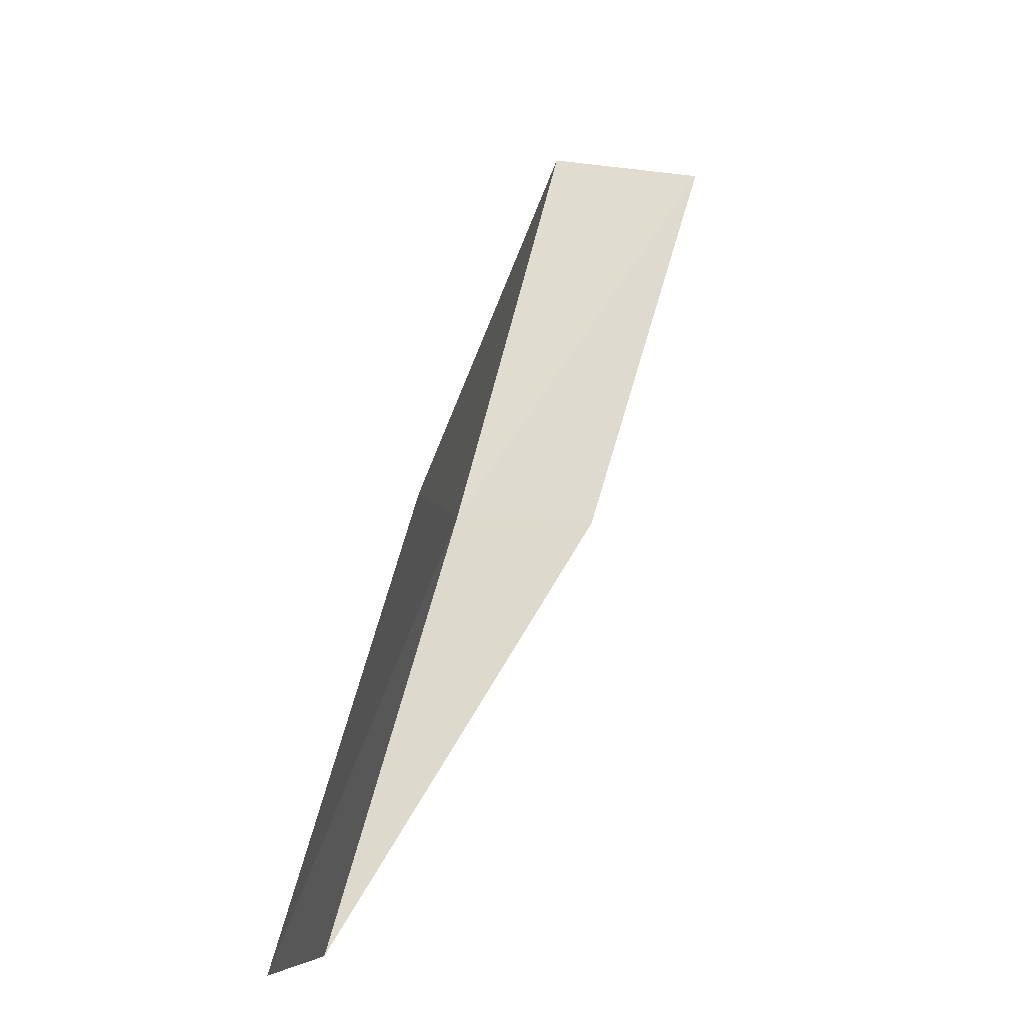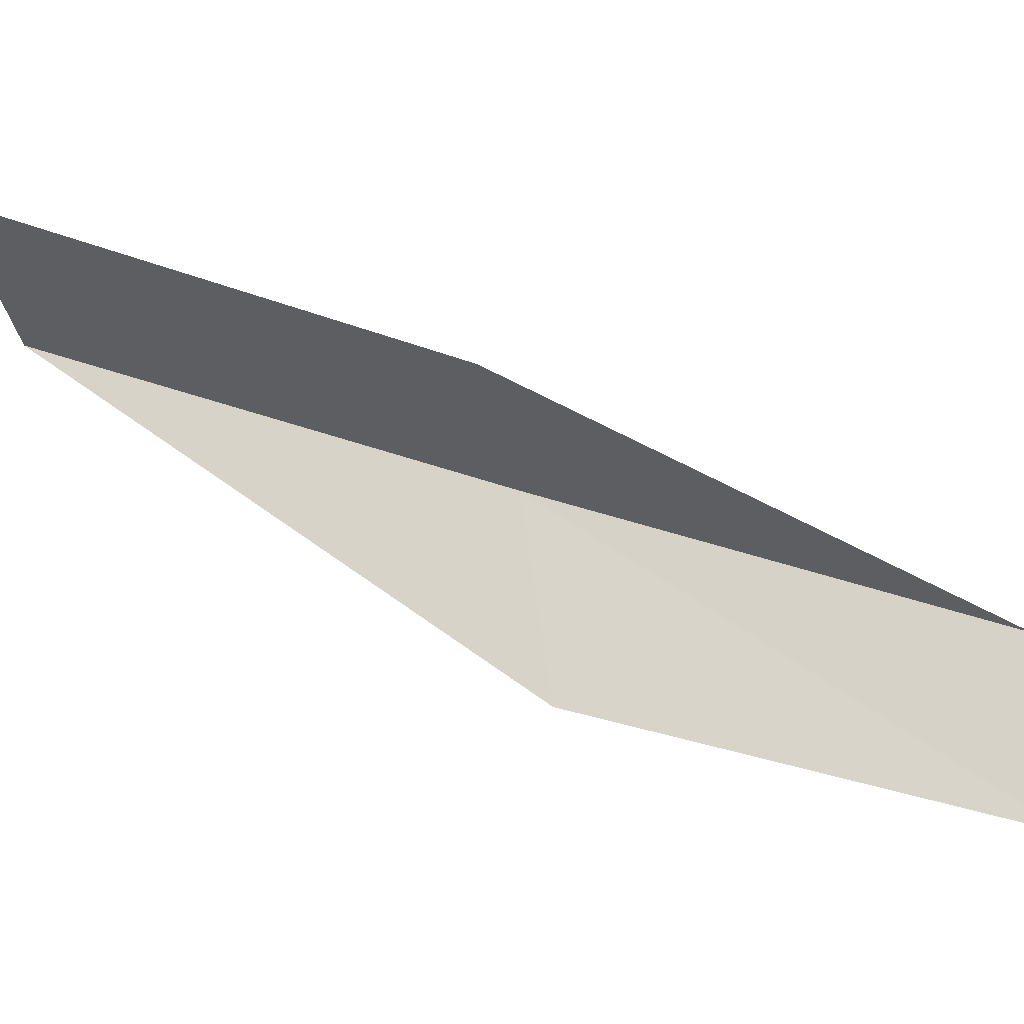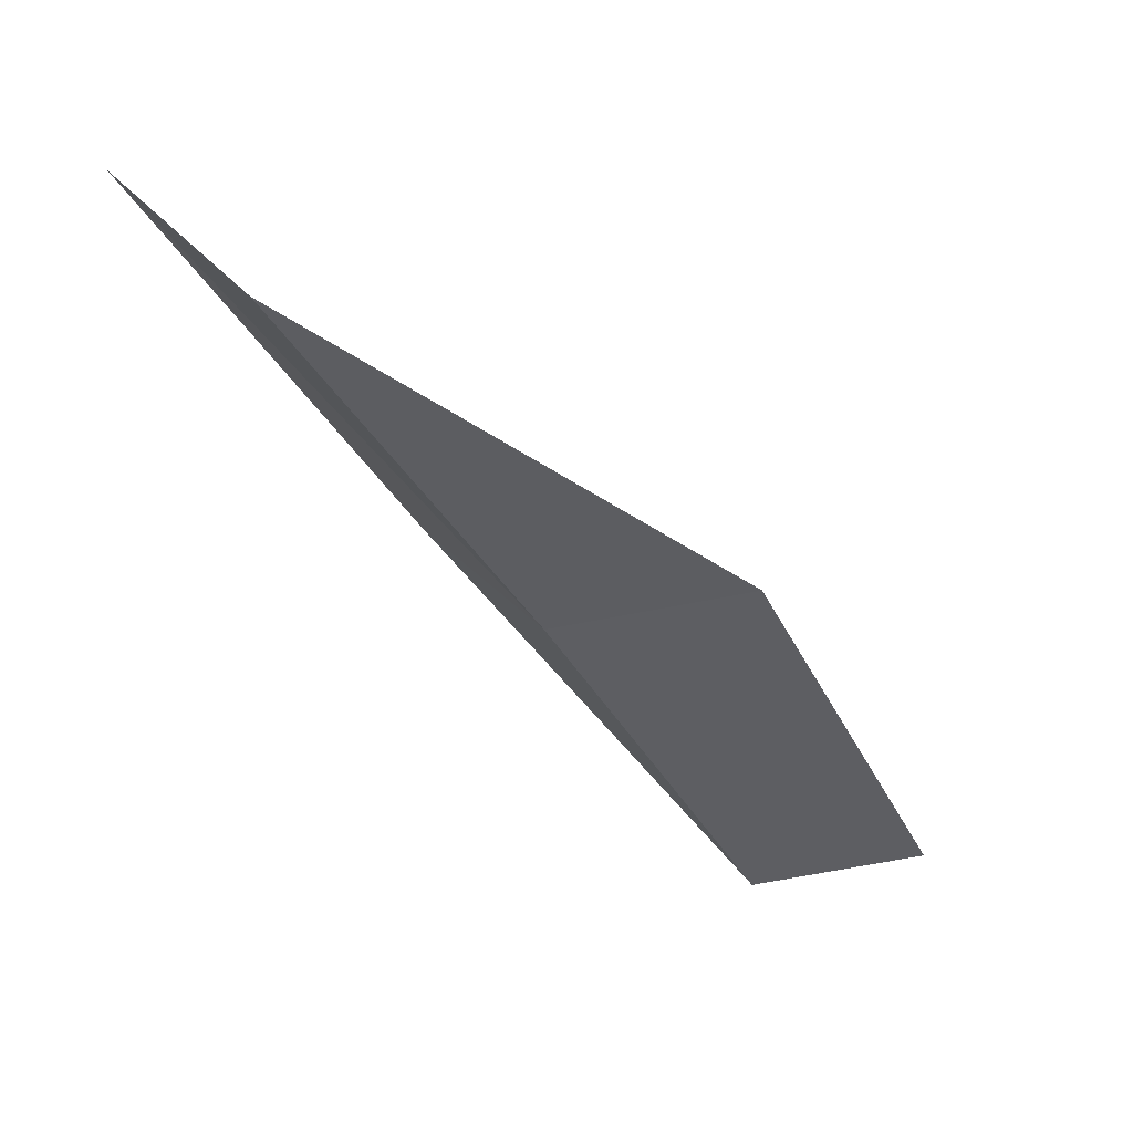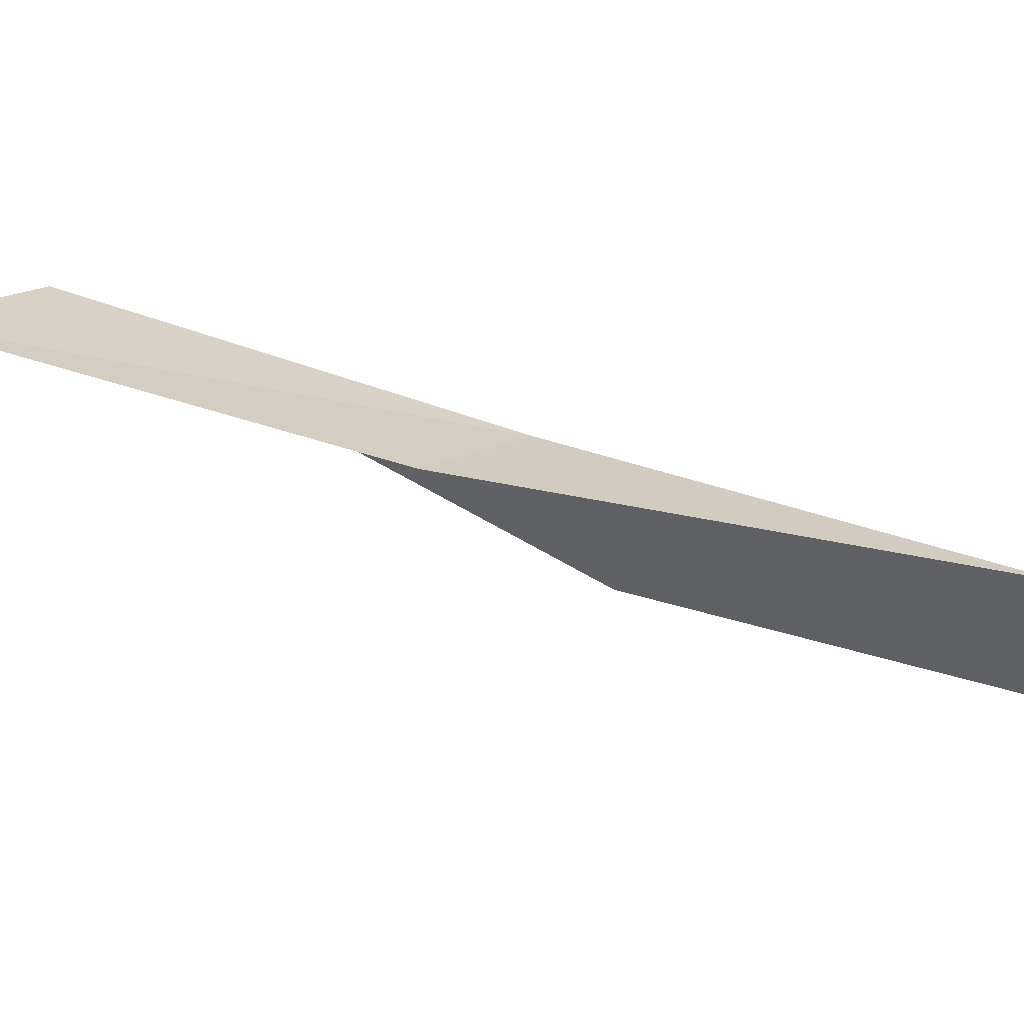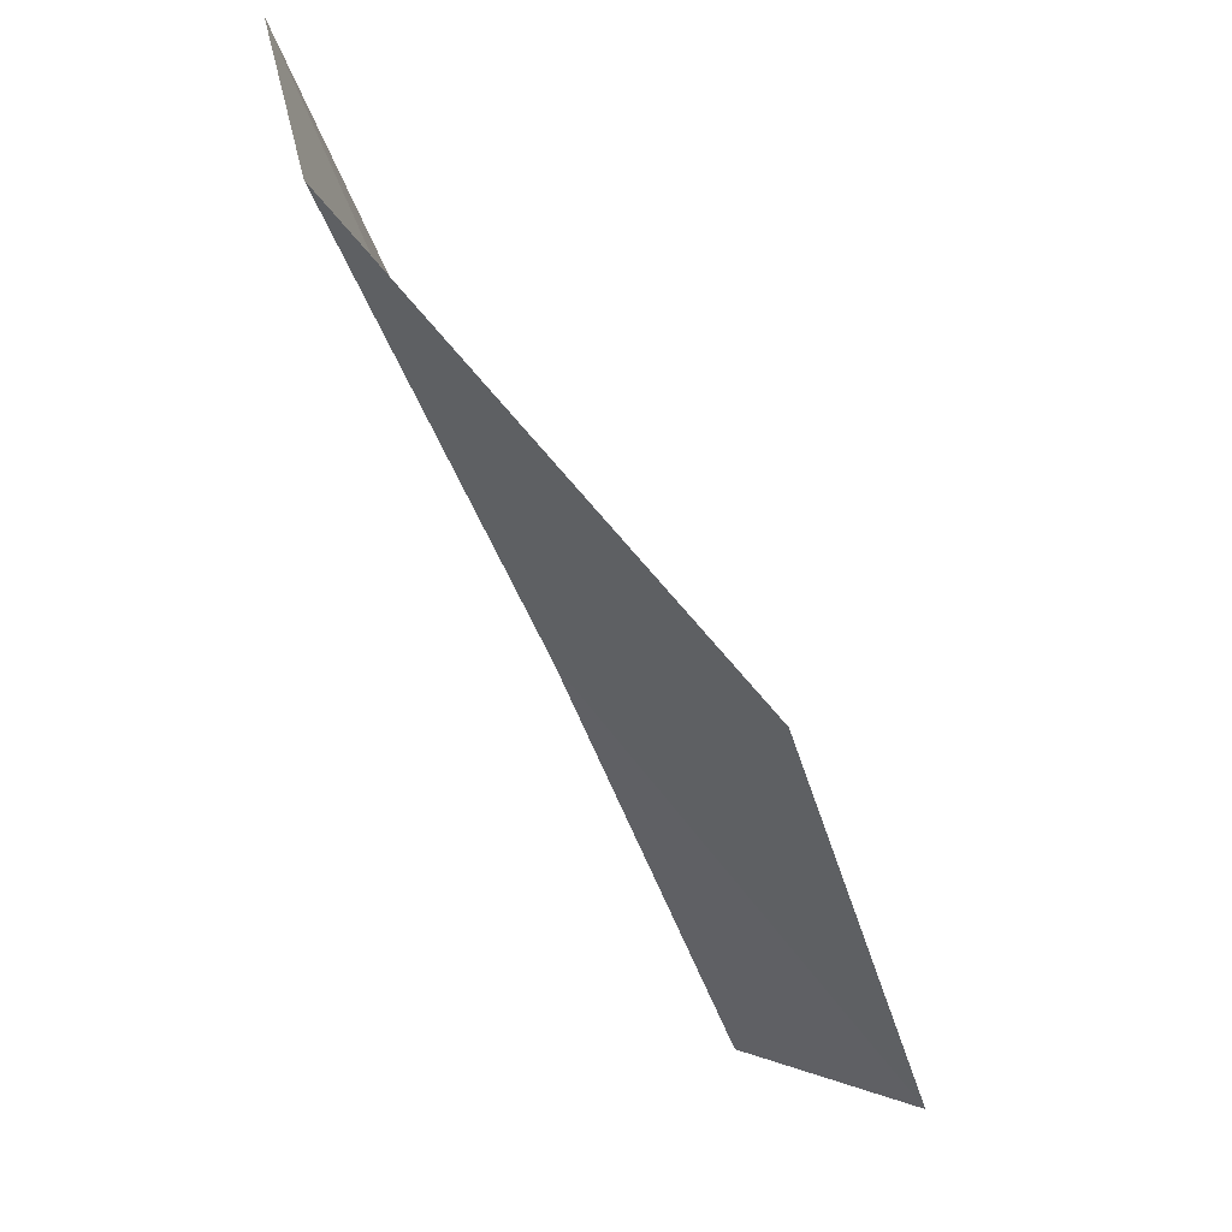
<metadata>
{"format":"obj","ext":"obj","renderer":"f3d","projection":"perspective","resolution":1024,"background":"white","views":[{"elev":-6.3,"azim":-28.1,"up":"+Z"},{"elev":-50.1,"azim":104.1,"up":"+Y"},{"elev":56.7,"azim":-139.0,"up":"+Z"},{"elev":10.9,"azim":129.4,"up":"+Y"},{"elev":55.2,"azim":-109.2,"up":"+Z"}]}
</metadata>
<code>
v 32.44 -11.03 26.15
v 31.21 -12.67 26.15
v 34.33 -9.802 30.51
v 36.12 -9.975 30.51
v 34.01 -11.12 26.15
v 29.36 -13.56 21.79
v 30.52 -12.1 21.79
f 1 3 2
f 1 5 4
f 1 4 3
f 1 6 7
f 1 2 6
f 1 7 5

</code>
